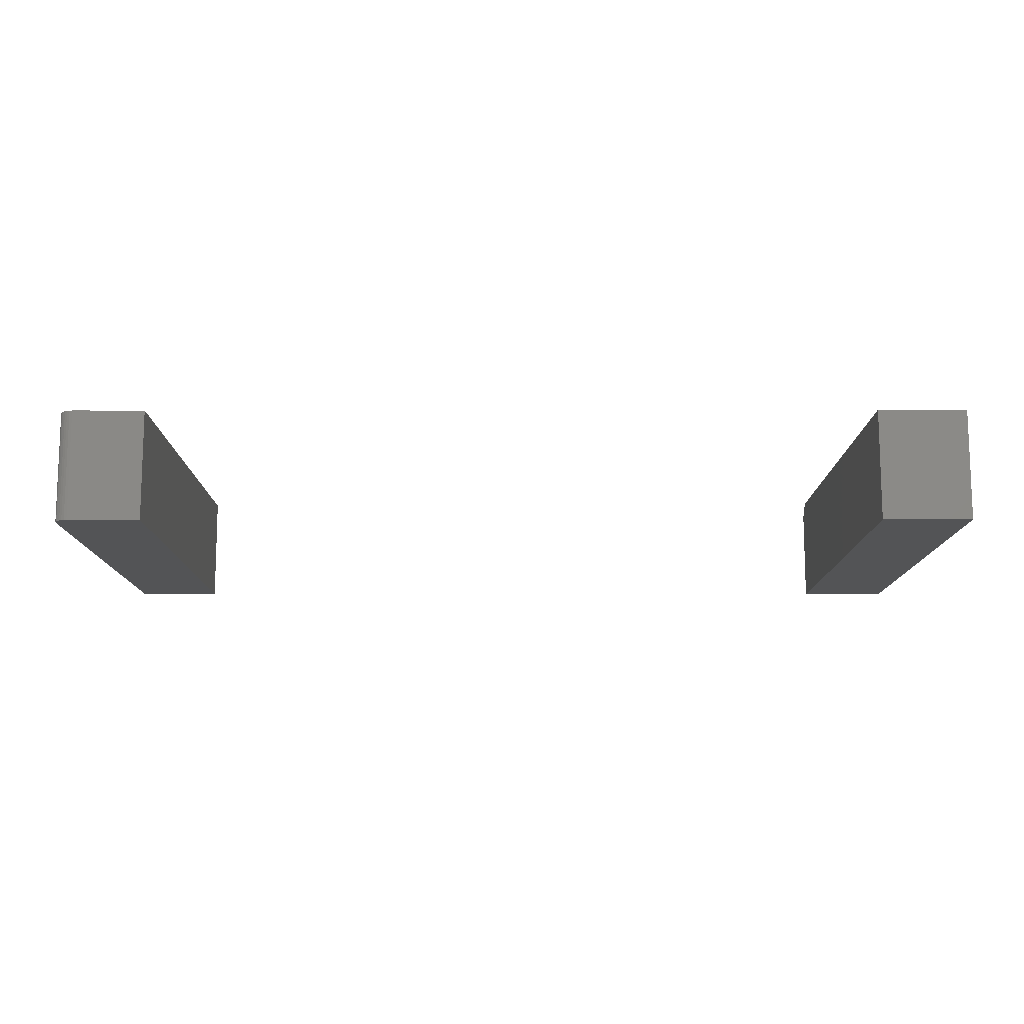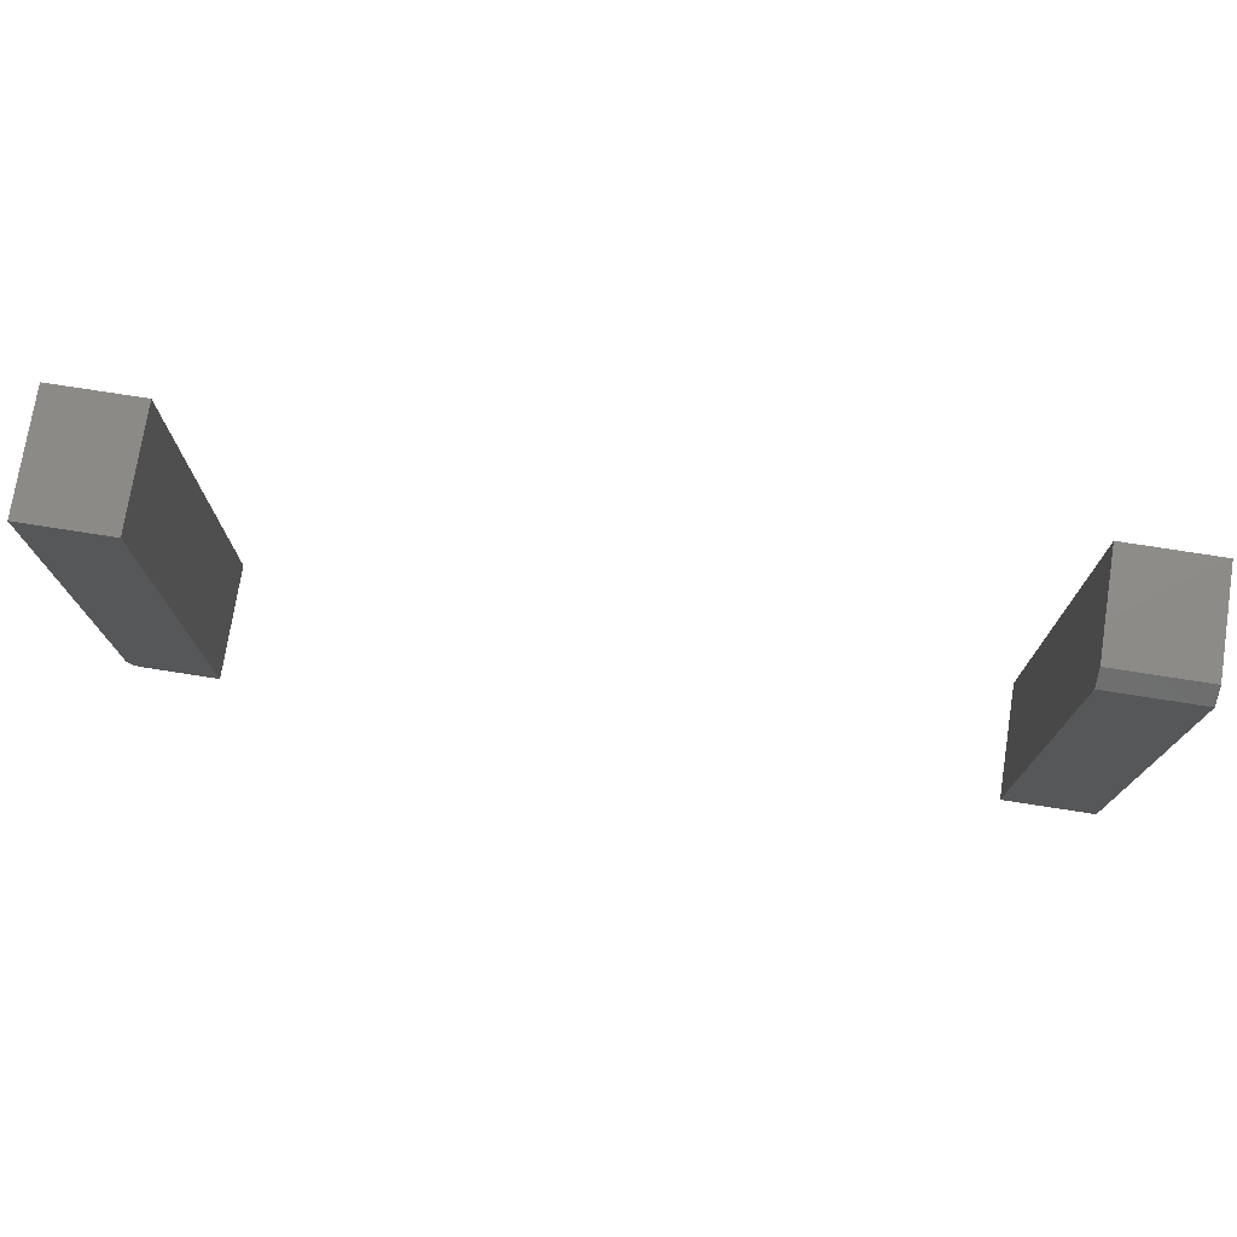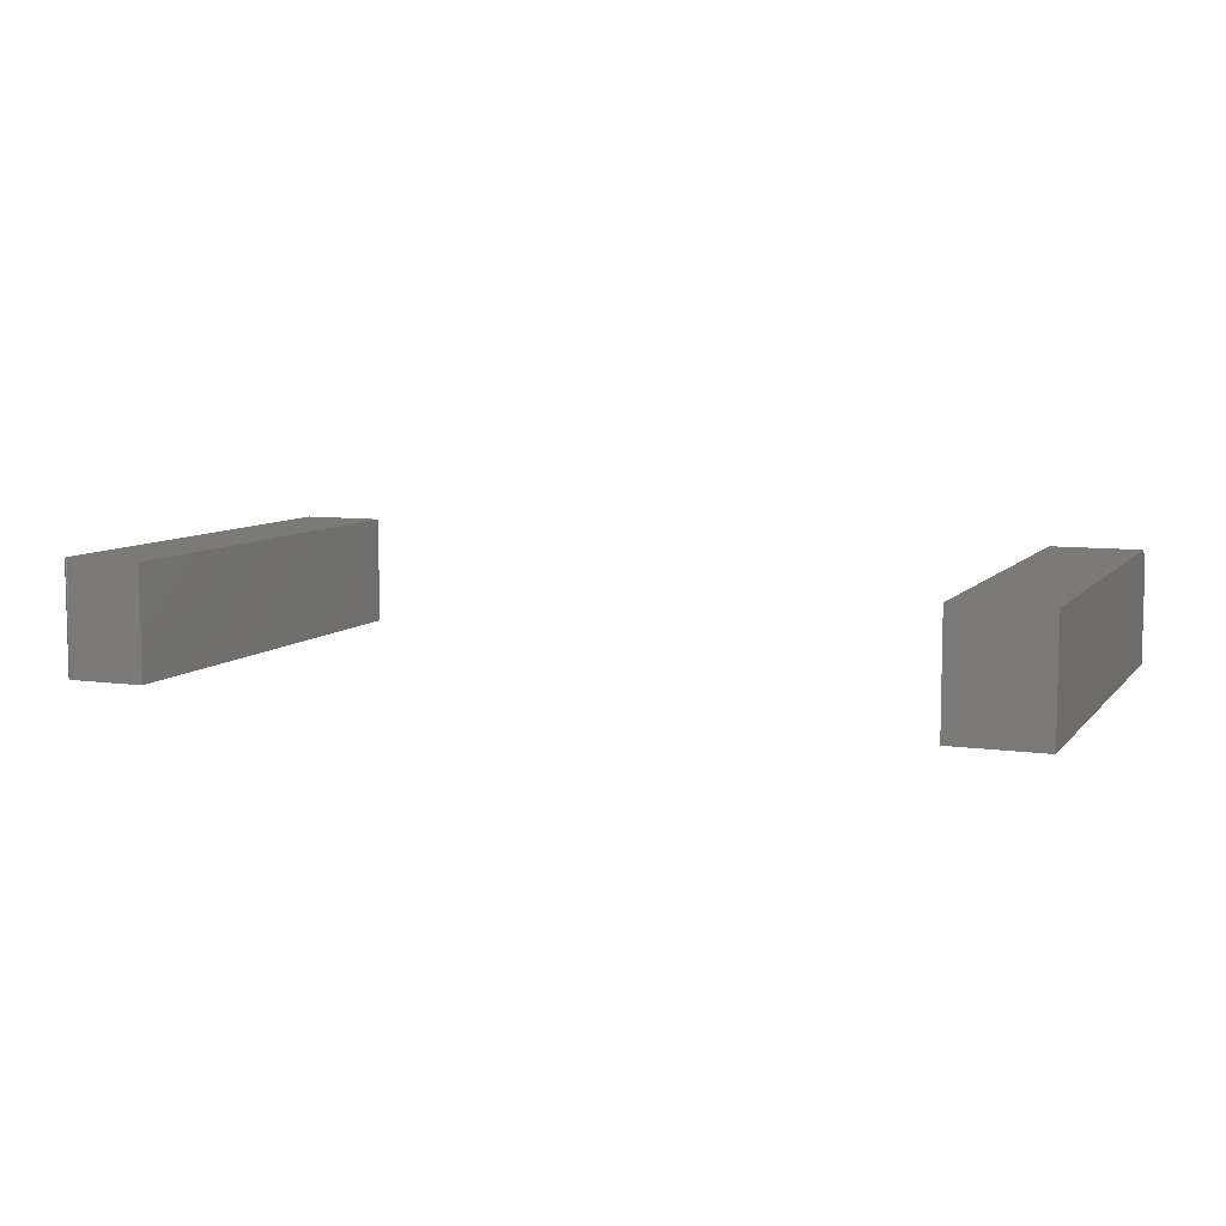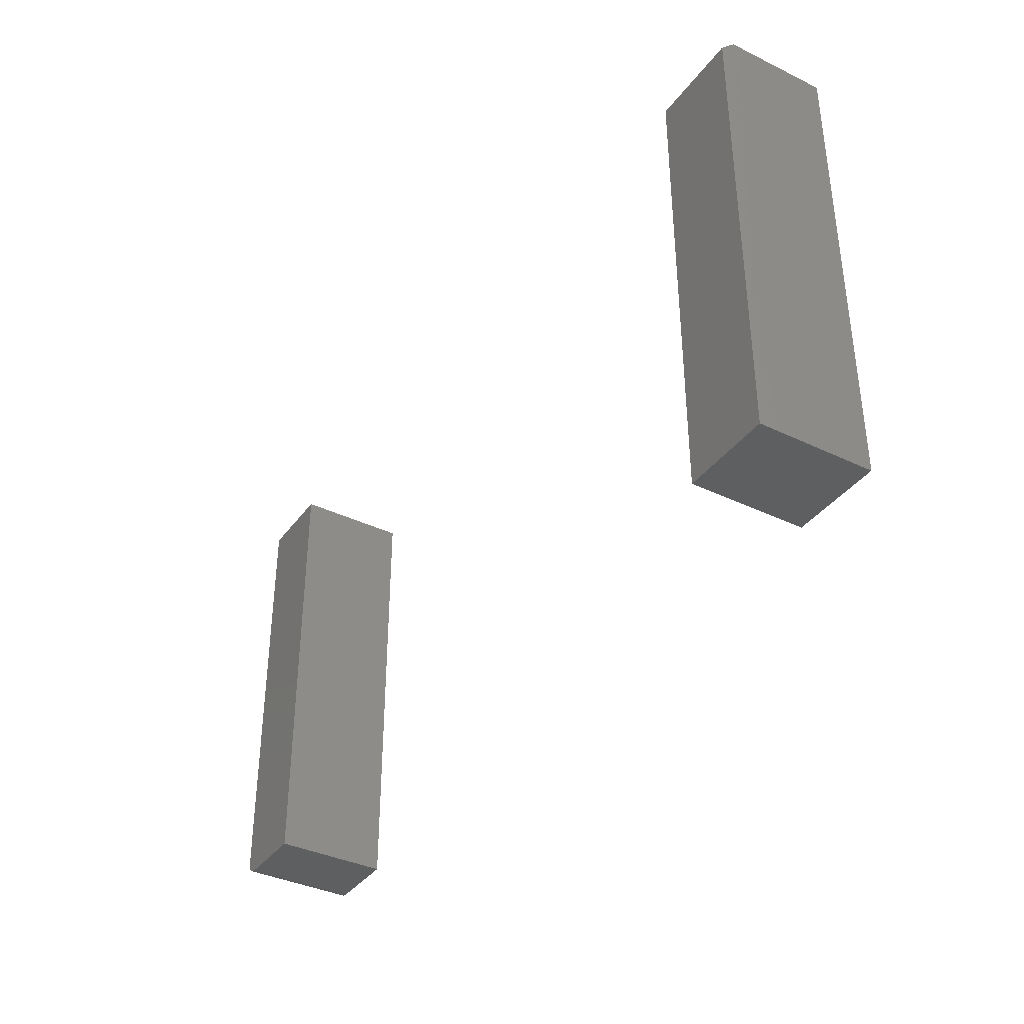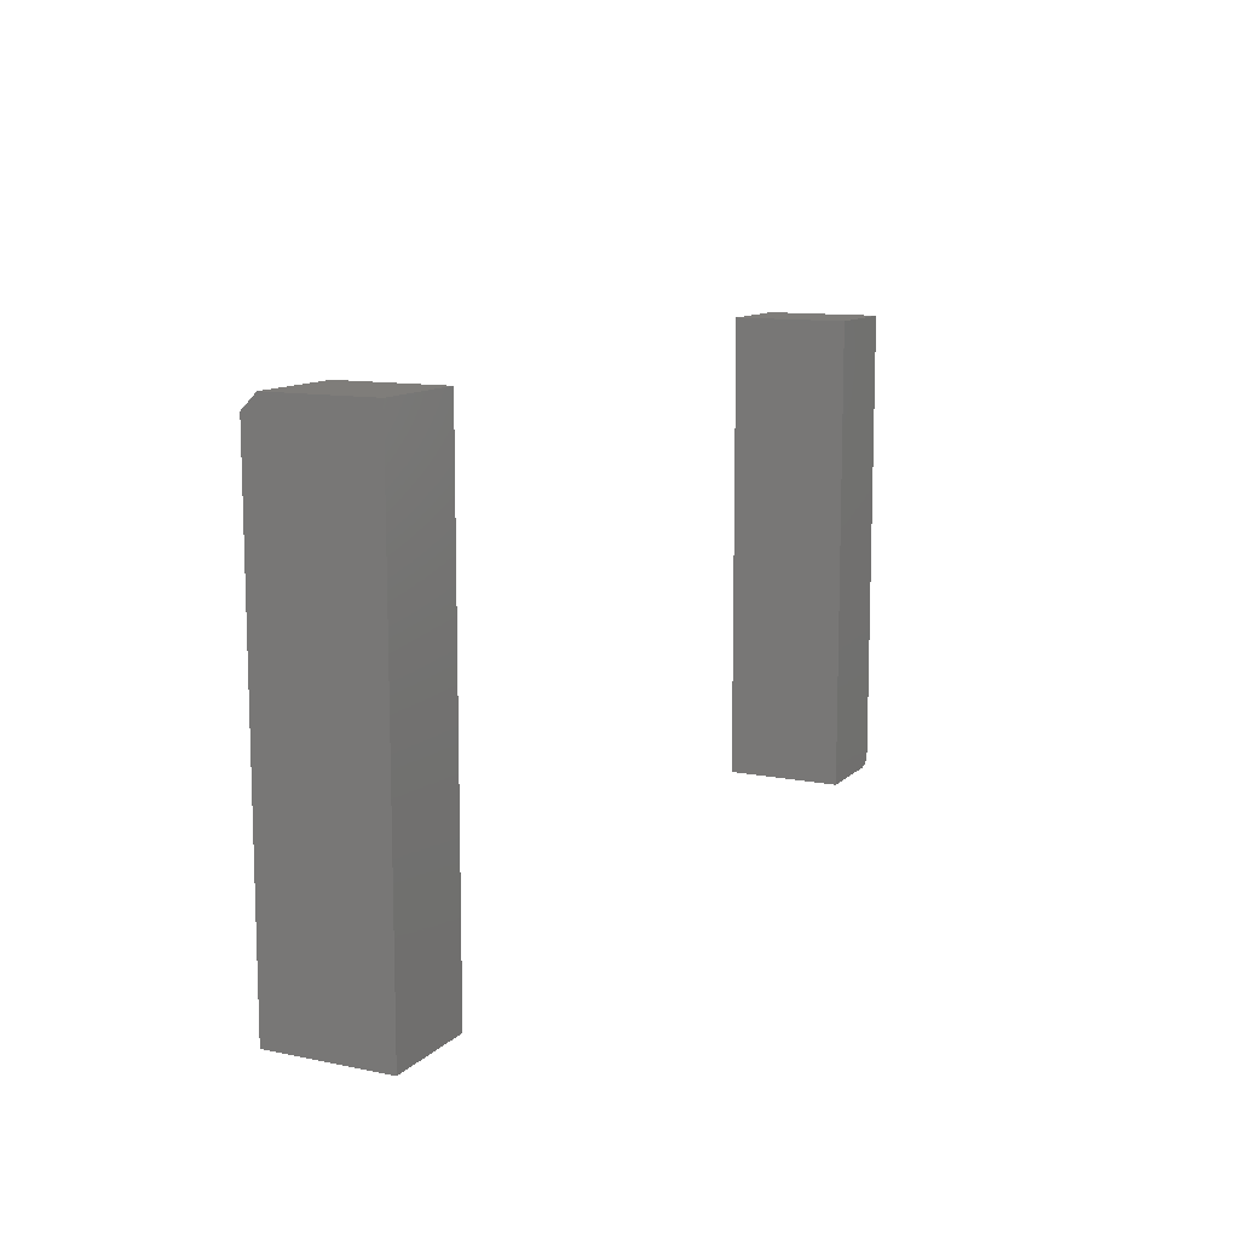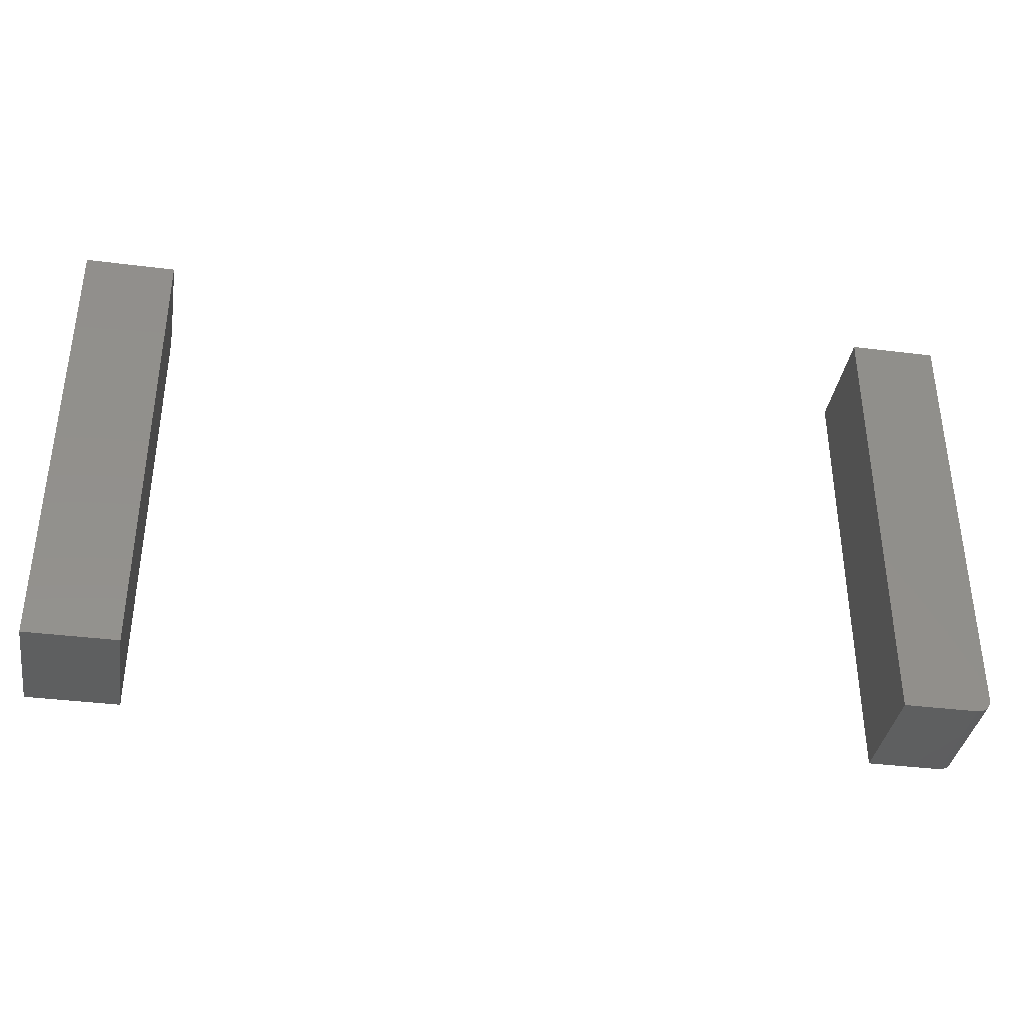
<metadata>
{"format":"stl","ext":"stl","renderer":"f3d","projection":"perspective","resolution":1024,"background":"white","views":[{"elev":-11.9,"azim":179.9,"up":"+Y"},{"elev":75.1,"azim":-171.1,"up":"+Z"},{"elev":7.8,"azim":-158.2,"up":"+Y"},{"elev":-37.3,"azim":-121.8,"up":"+Z"},{"elev":11.2,"azim":-63.7,"up":"+Z"},{"elev":-37.1,"azim":-9.2,"up":"+Z"}]}
</metadata>
<code>
# stl→obj: 34 verts, 60 faces
v 0.6015 -0.125 -0.2148
v 0.6045 -0.125 -0.2145
v 0.6075 -0.125 -0.2136
v 0.6171 -0.125 -0.1992
v 0.6159 -0.125 -0.2052
v 0.6168 -0.125 -0.2022
v 0.5204 -0.125 0.2929
v 0.5204 -0.125 -0.2148
v 0.6171 -0.125 0.2929
v 0.6102 -0.125 -0.2122
v 0.6125 -0.125 -0.2102
v 0.6145 -0.125 -0.2079
v 0.6075 3.487e-17 -0.2136
v 0.6045 3.466e-17 -0.2145
v 0.6015 3.448e-17 -0.2148
v 0.6168 3.602e-17 -0.2022
v 0.6159 3.581e-17 -0.2052
v 0.6171 3.621e-17 -0.1992
v 0.5204 5.816e-17 0.2929
v 0.6171 6.353e-17 0.2929
v 0.5204 2.997e-17 -0.2148
v 0.6145 3.558e-17 -0.2079
v 0.6125 3.534e-17 -0.2102
v 0.6102 3.51e-17 -0.2122
v -0.3988 2.075e-17 -0.2192
v -0.3988 4.847e-17 0.2802
v -0.2992 3.181e-17 -0.2192
v -0.2992 5.953e-17 0.2802
v -0.3988 -0.125 -0.2192
v -0.3988 -0.125 0.2958
v -0.3988 -0.01562 0.2958
v -0.2992 -0.01562 0.2958
v -0.2992 -0.125 0.2958
v -0.2992 -0.125 -0.2192
f 1 2 3
f 4 5 6
f 7 8 5
f 7 5 4
f 7 4 9
f 8 1 3
f 8 3 10
f 8 10 11
f 8 11 12
f 8 12 5
f 13 14 15
f 16 17 18
f 19 20 18
f 19 18 17
f 19 17 21
f 21 17 22
f 21 22 23
f 21 23 24
f 21 24 13
f 21 13 15
f 4 18 9
f 9 18 20
f 21 15 8
f 8 15 1
f 18 4 16
f 16 4 6
f 16 6 17
f 17 6 5
f 17 5 22
f 22 5 12
f 22 12 23
f 23 12 11
f 23 11 24
f 24 11 10
f 24 10 13
f 13 10 3
f 13 3 14
f 14 3 2
f 14 2 15
f 15 2 1
f 7 19 8
f 8 19 21
f 20 19 9
f 9 19 7
f 25 26 27
f 27 26 28
f 25 29 26
f 26 29 30
f 26 30 31
f 32 31 33
f 33 31 30
f 34 27 33
f 33 27 28
f 33 28 32
f 32 28 31
f 31 28 26
f 29 34 30
f 30 34 33
f 25 27 29
f 29 27 34

</code>
